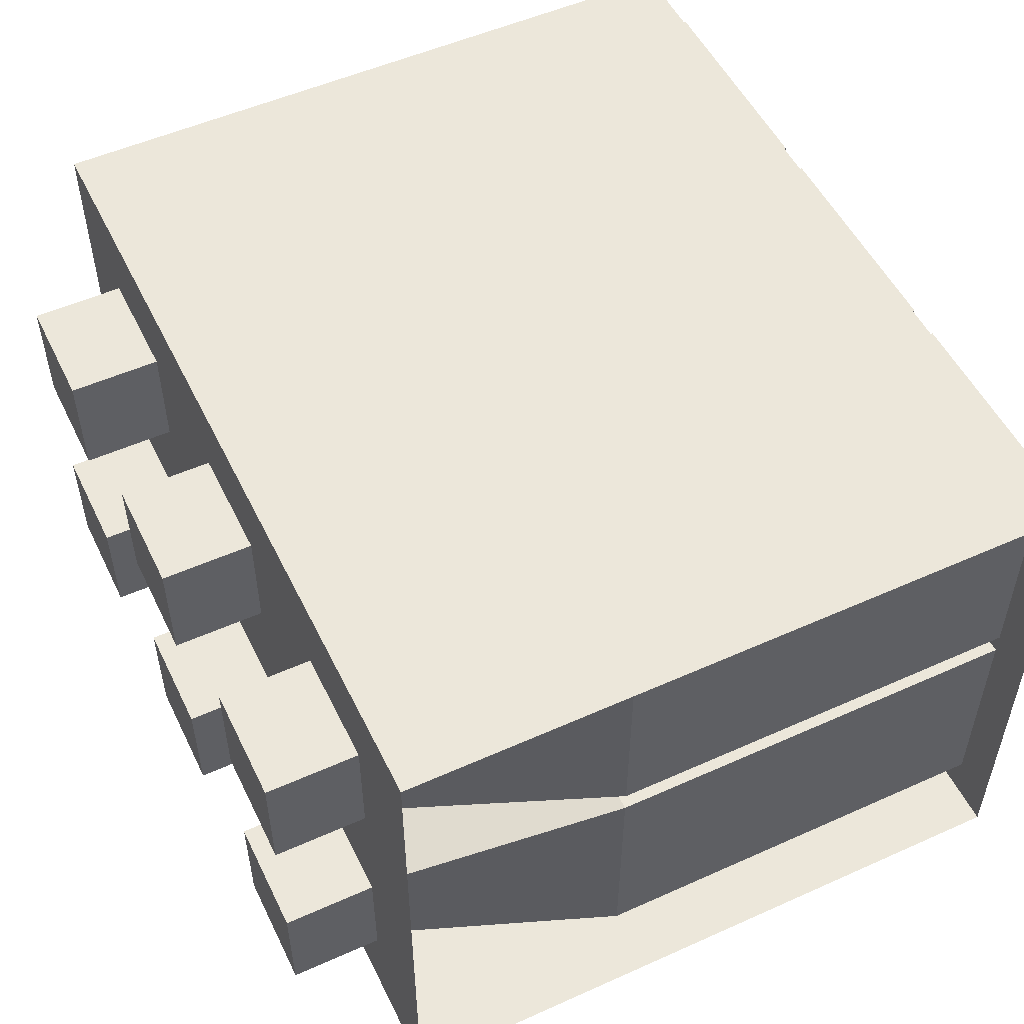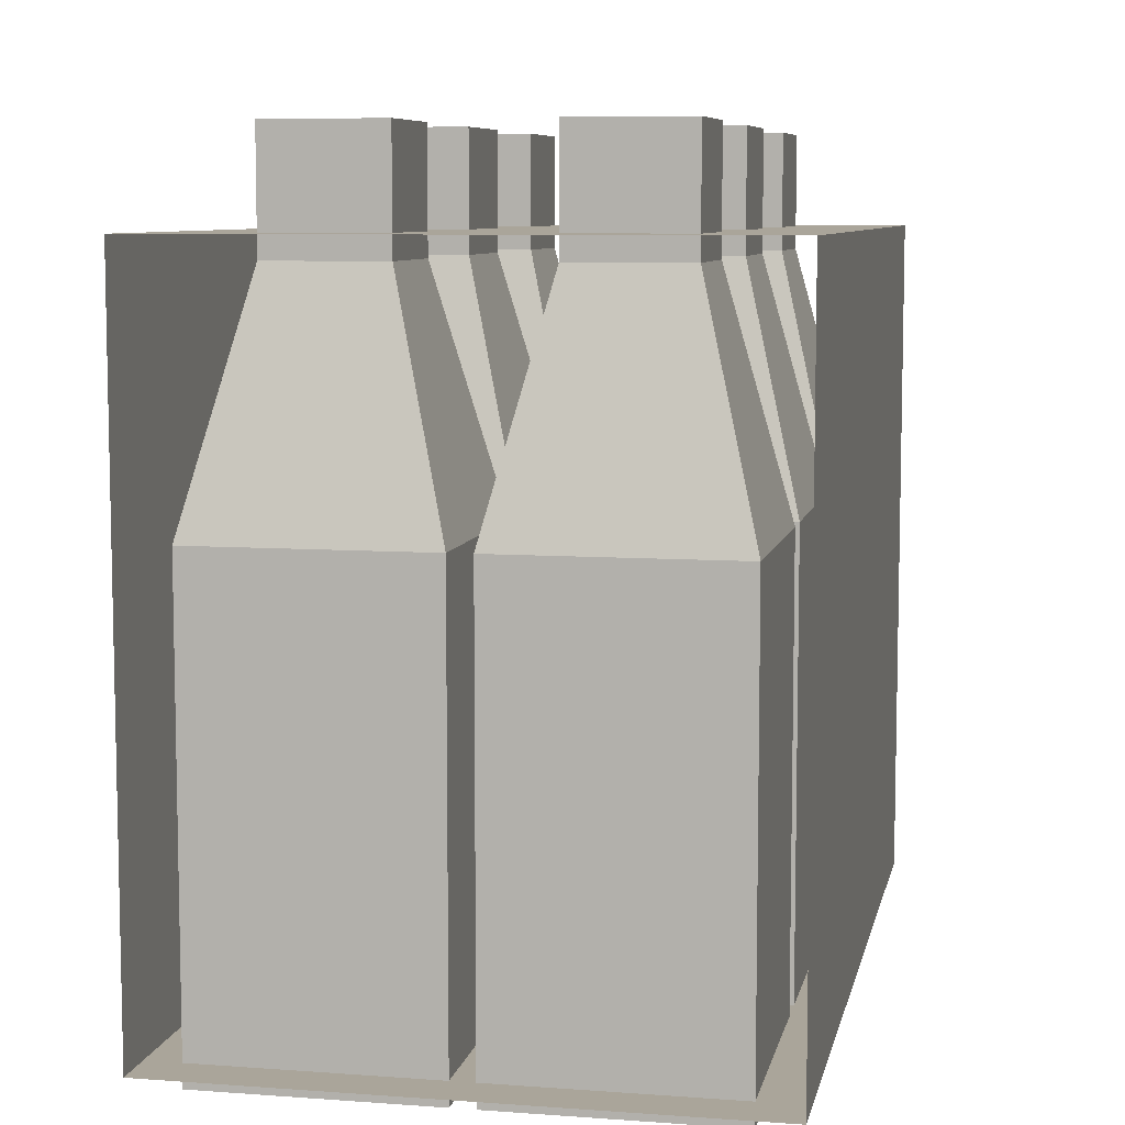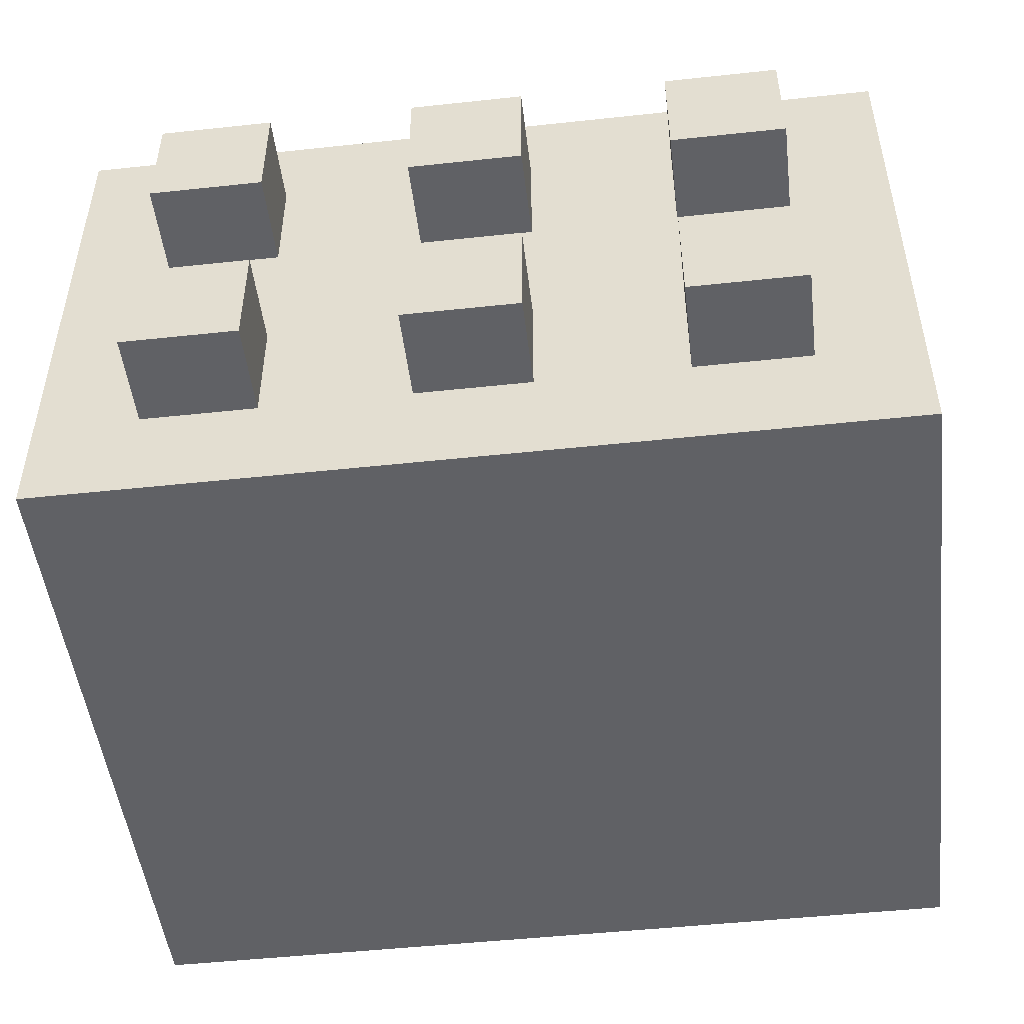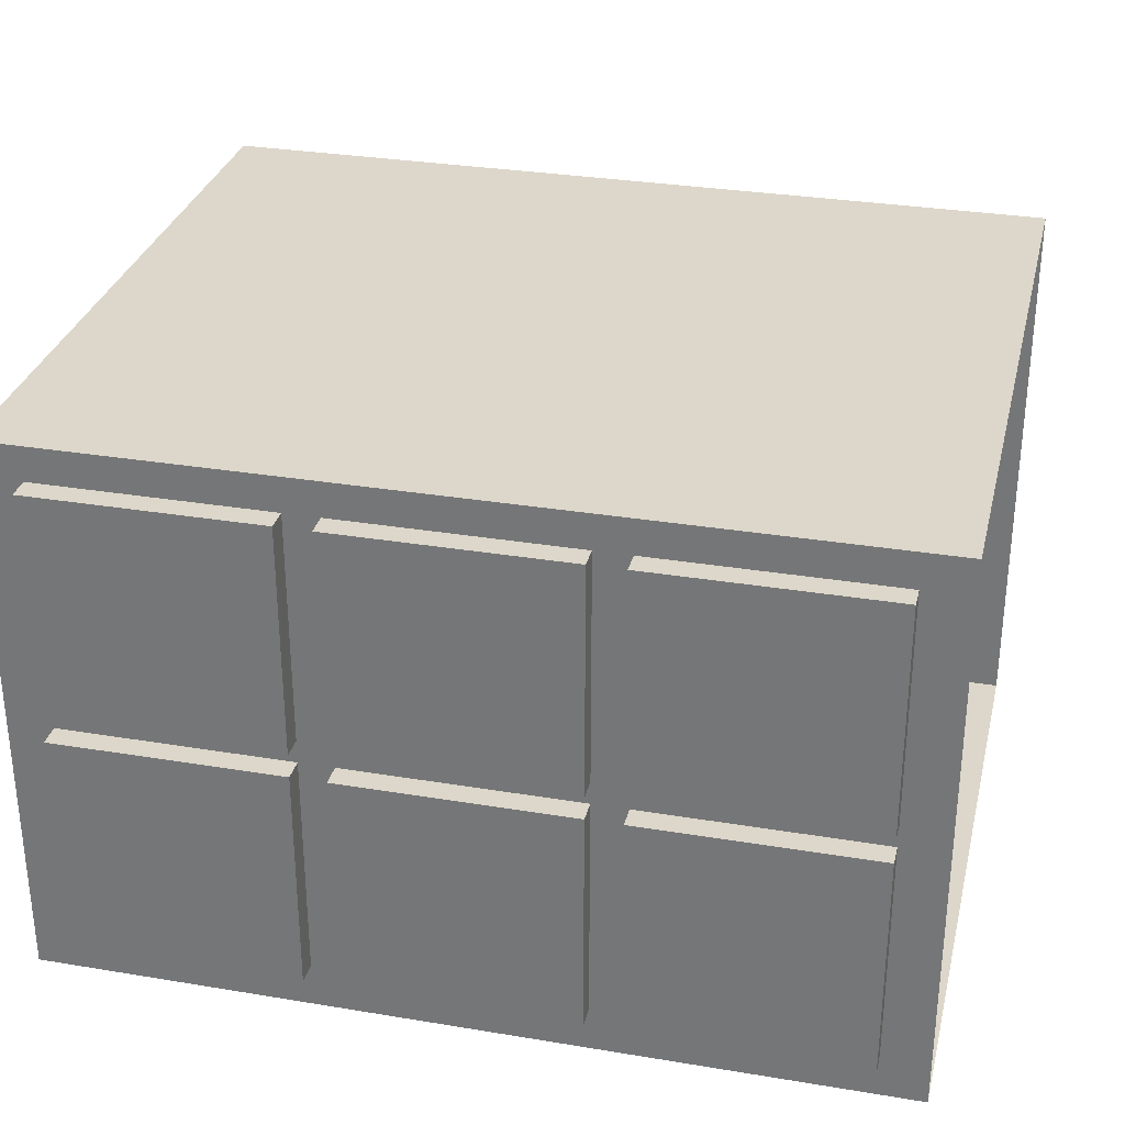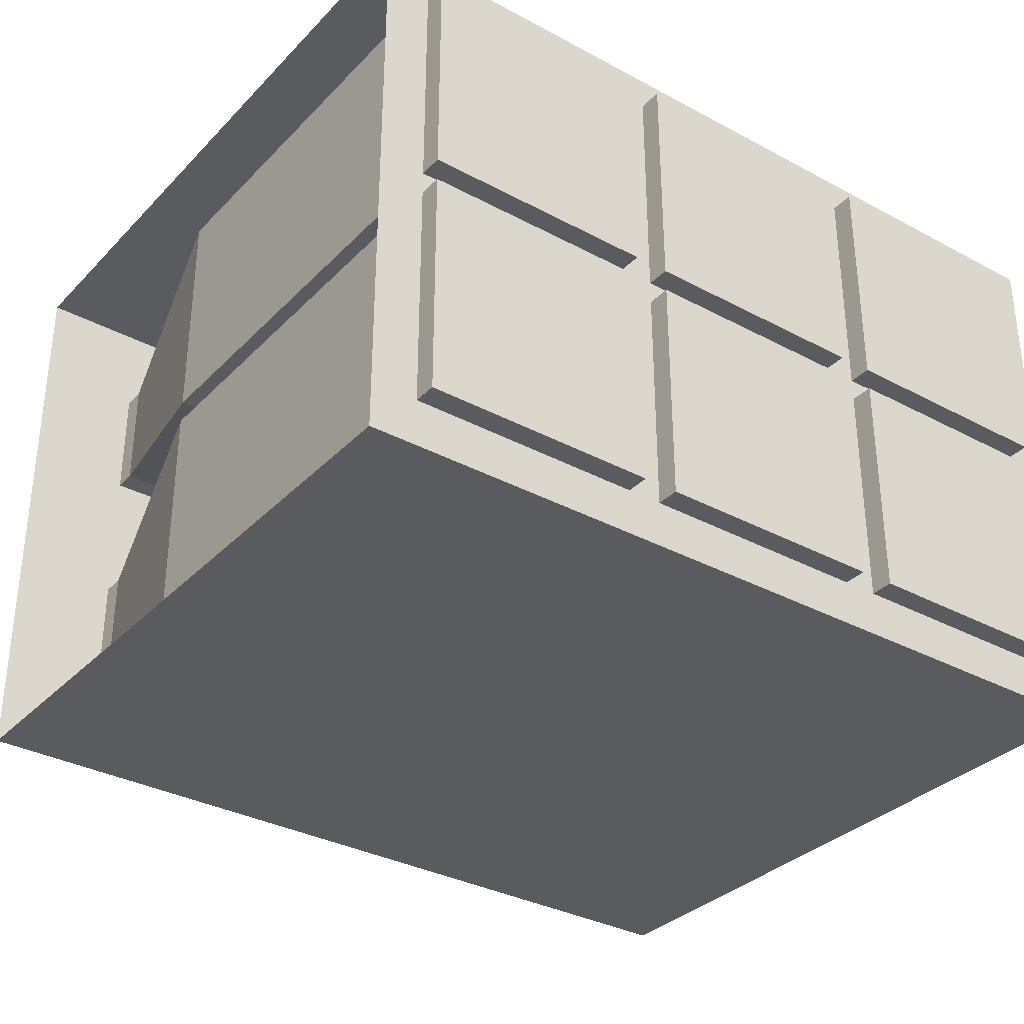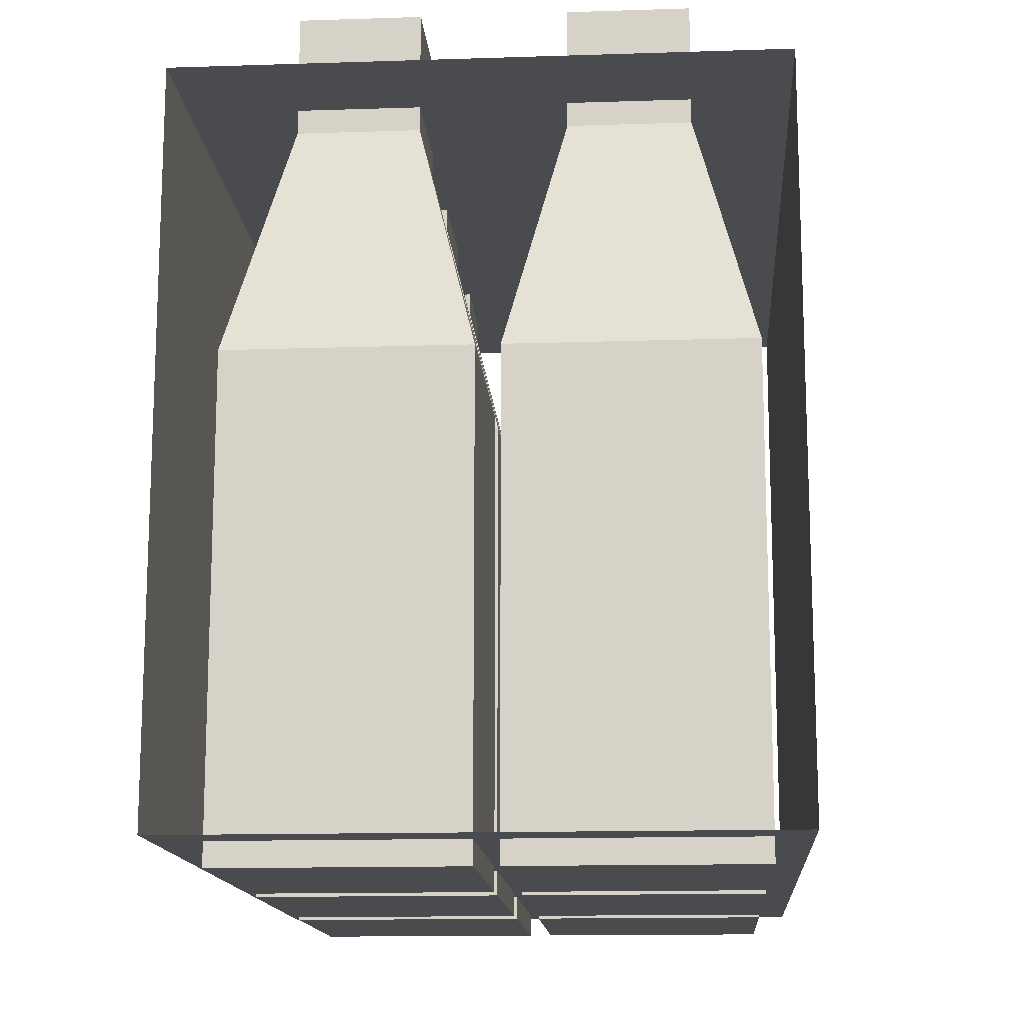
<metadata>
{"format":"obj","ext":"obj","renderer":"f3d","projection":"perspective","resolution":1024,"background":"white","views":[{"elev":52.6,"azim":-115.7,"up":"+Z"},{"elev":7.7,"azim":101.6,"up":"+Y"},{"elev":-49.3,"azim":-173.2,"up":"+Z"},{"elev":30.8,"azim":13.4,"up":"+Z"},{"elev":-33.3,"azim":-36.4,"up":"+Z"},{"elev":-14.2,"azim":-85.9,"up":"+Y"}]}
</metadata>
<code>
o beer_cardboard
v -0.1594 0.2906 0.1031
v 0.1875 0.2906 0.1031
v 0.1875 0.2906 -0.1266
v -0.1594 0.2906 -0.1266
v -0.1594 0.009375 -0.1266
v 0.1875 0.009375 -0.1266
v 0.1875 0.009375 0.1031
v -0.1594 0.009375 0.1031
f 1 2 3 4
f 5 6 7 8
f 2 1 8 7
f 4 3 6 5
o beer_bottles_translucent
v -0.1406 0.1875 -0.01406
v -0.04688 0.1875 -0.01406
v -0.04688 0.1875 -0.1078
v -0.1406 0.1875 -0.1078
v -0.1406 0 -0.1078
v -0.04688 0 -0.1078
v -0.04688 0 -0.01406
v -0.1406 0 -0.01406
v -0.1172 0.2812 -0.0375
v -0.07031 0.2812 -0.0375
v -0.07031 0.2812 -0.08438
v -0.1172 0.2812 -0.08438
v -0.1172 0.3281 -0.0375
v -0.07031 0.3281 -0.0375
v -0.07031 0.3281 -0.08438
v -0.1172 0.3281 -0.08438
v -0.1406 0.1875 0.08906
v -0.04688 0.1875 0.08906
v -0.04688 0.1875 -0.004687
v -0.1406 0.1875 -0.004687
v -0.1406 0 -0.004688
v -0.04688 0 -0.004688
v -0.04688 -0 0.08906
v -0.1406 -0 0.08906
v -0.1172 0.2812 0.06563
v -0.07031 0.2812 0.06563
v -0.07031 0.2812 0.01875
v -0.1172 0.2812 0.01875
v -0.1172 0.3281 0.06563
v -0.07031 0.3281 0.06563
v -0.07031 0.3281 0.01875
v -0.1172 0.3281 0.01875
v -0.03281 0.1875 -0.01406
v 0.06094 0.1875 -0.01406
v 0.06094 0.1875 -0.1078
v -0.03281 0.1875 -0.1078
v -0.03281 0 -0.1078
v 0.06094 0 -0.1078
v 0.06094 0 -0.01406
v -0.03281 0 -0.01406
v -0.03281 0 -0.004688
v 0.06094 0 -0.004688
v 0.06094 -0 0.08906
v -0.03281 -0 0.08906
v 0.06094 0.1875 0.08906
v -0.03281 0.1875 0.08906
v -0.03281 0.1875 -0.004687
v 0.06094 0.1875 -0.004687
v -0.009375 0.2812 0.06563
v 0.0375 0.2812 0.06563
v 0.0375 0.2812 0.01875
v -0.009375 0.2812 0.01875
v -0.009375 0.2812 -0.0375
v 0.0375 0.2812 -0.0375
v 0.0375 0.2812 -0.08438
v -0.009375 0.2812 -0.08438
v -0.009375 0.3281 -0.0375
v 0.0375 0.3281 -0.0375
v 0.0375 0.3281 -0.08438
v -0.009375 0.3281 -0.08438
v -0.009375 0.3281 0.06563
v 0.0375 0.3281 0.06563
v 0.0375 0.3281 0.01875
v -0.009375 0.3281 0.01875
v 0.075 0.1875 -0.01406
v 0.1688 0.1875 -0.01406
v 0.1688 0.1875 -0.1078
v 0.075 0.1875 -0.1078
v 0.075 0 -0.1078
v 0.1688 0 -0.1078
v 0.1688 0 -0.01406
v 0.075 0 -0.01406
v 0.075 0.1875 0.08906
v 0.1688 0.1875 0.08906
v 0.1688 0.1875 -0.004687
v 0.075 0.1875 -0.004687
v 0.075 0 -0.004688
v 0.1688 0 -0.004688
v 0.1688 -0 0.08906
v 0.075 -0 0.08906
v 0.09844 0.2812 0.06563
v 0.1453 0.2812 0.06563
v 0.1453 0.2812 0.01875
v 0.09844 0.2812 0.01875
v 0.09844 0.2812 -0.0375
v 0.1453 0.2812 -0.0375
v 0.1453 0.2812 -0.08438
v 0.09844 0.2812 -0.08438
v 0.09844 0.3281 -0.0375
v 0.1453 0.3281 -0.0375
v 0.1453 0.3281 -0.08438
v 0.09844 0.3281 -0.08438
v 0.09844 0.3281 0.06563
v 0.1453 0.3281 0.06563
v 0.1453 0.3281 0.01875
v 0.09844 0.3281 0.01875
f 9 10 11 12
f 13 14 15 16
f 10 9 16 15
f 12 11 14 13
f 11 10 15 14
f 9 12 13 16
f 17 18 19 20
f 18 17 9 10
f 20 19 11 12
f 19 18 10 11
f 17 20 12 9
f 21 22 23 24
f 22 21 17 18
f 24 23 19 20
f 23 22 18 19
f 21 24 20 17
f 25 26 27 28
f 29 30 31 32
f 26 25 32 31
f 28 27 30 29
f 27 26 31 30
f 25 28 29 32
f 33 34 35 36
f 34 33 25 26
f 36 35 27 28
f 35 34 26 27
f 33 36 28 25
f 37 38 39 40
f 38 37 33 34
f 40 39 35 36
f 39 38 34 35
f 37 40 36 33
f 41 42 43 44
f 45 46 47 48
f 42 41 48 47
f 44 43 46 45
f 43 42 47 46
f 41 44 45 48
f 49 50 51 52
f 53 54 52 51
f 55 56 50 49
f 56 53 51 50
f 54 55 49 52
f 57 58 59 60
f 55 56 53 54
f 58 57 54 53
f 60 59 56 55
f 59 58 53 56
f 57 60 55 54
f 61 62 63 64
f 62 61 41 42
f 64 63 43 44
f 63 62 42 43
f 61 64 44 41
f 65 66 67 68
f 66 65 61 62
f 68 67 63 64
f 67 66 62 63
f 65 68 64 61
f 69 70 71 72
f 70 69 57 58
f 72 71 59 60
f 71 70 58 59
f 69 72 60 57
f 73 74 75 76
f 77 78 79 80
f 74 73 80 79
f 76 75 78 77
f 75 74 79 78
f 73 76 77 80
f 81 82 83 84
f 85 86 87 88
f 82 81 88 87
f 84 83 86 85
f 83 82 87 86
f 81 84 85 88
f 89 90 91 92
f 90 89 81 82
f 92 91 83 84
f 91 90 82 83
f 89 92 84 81
f 93 94 95 96
f 94 93 73 74
f 96 95 75 76
f 95 94 74 75
f 93 96 76 73
f 97 98 99 100
f 98 97 93 94
f 100 99 95 96
f 99 98 94 95
f 97 100 96 93
f 101 102 103 104
f 102 101 89 90
f 104 103 91 92
f 103 102 90 91
f 101 104 92 89

</code>
